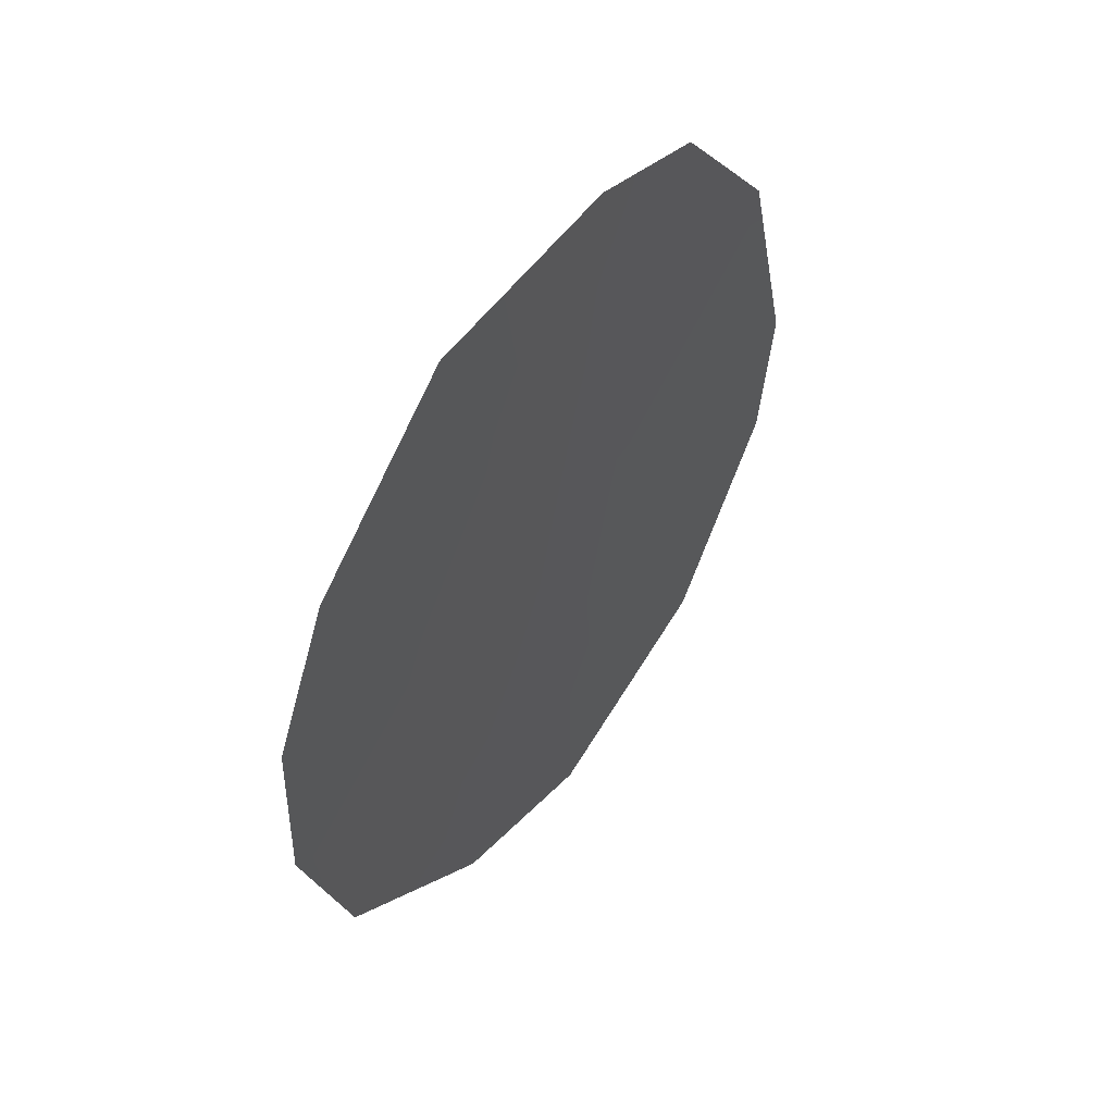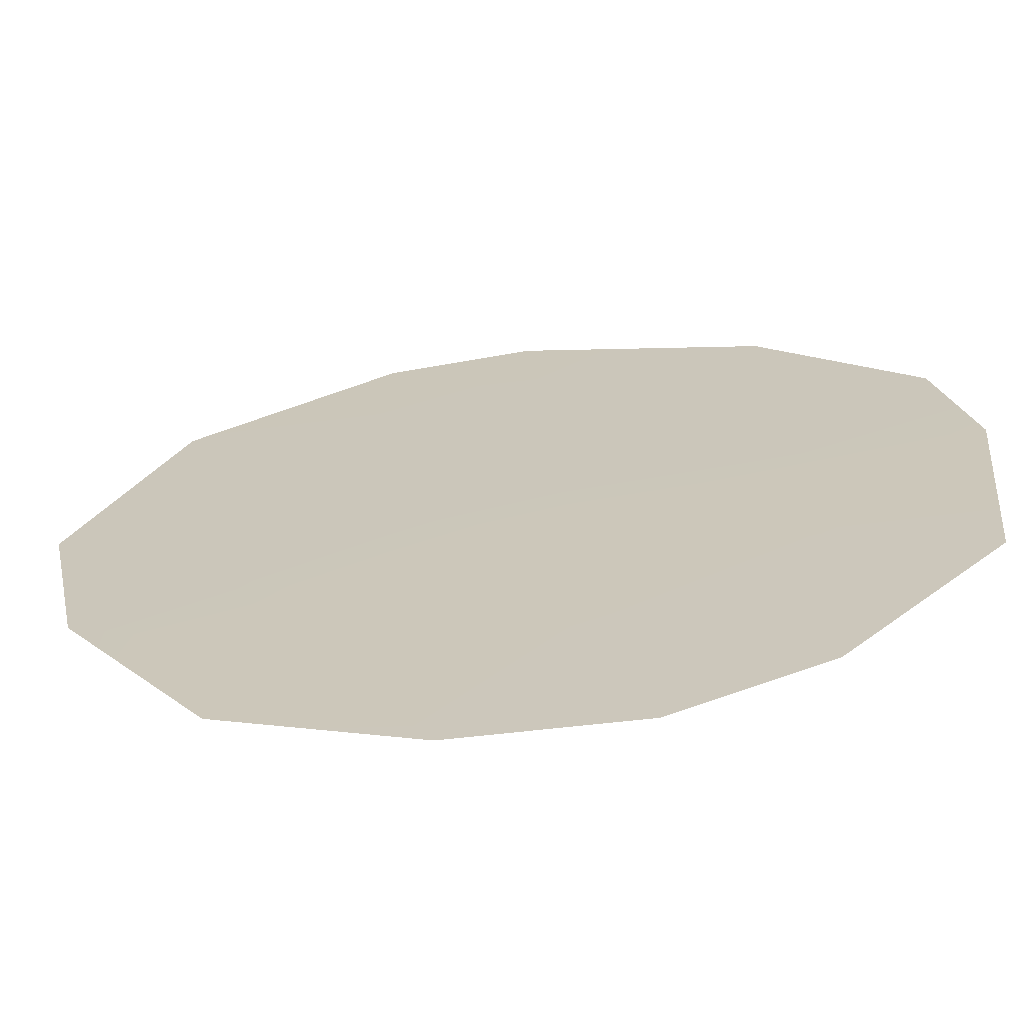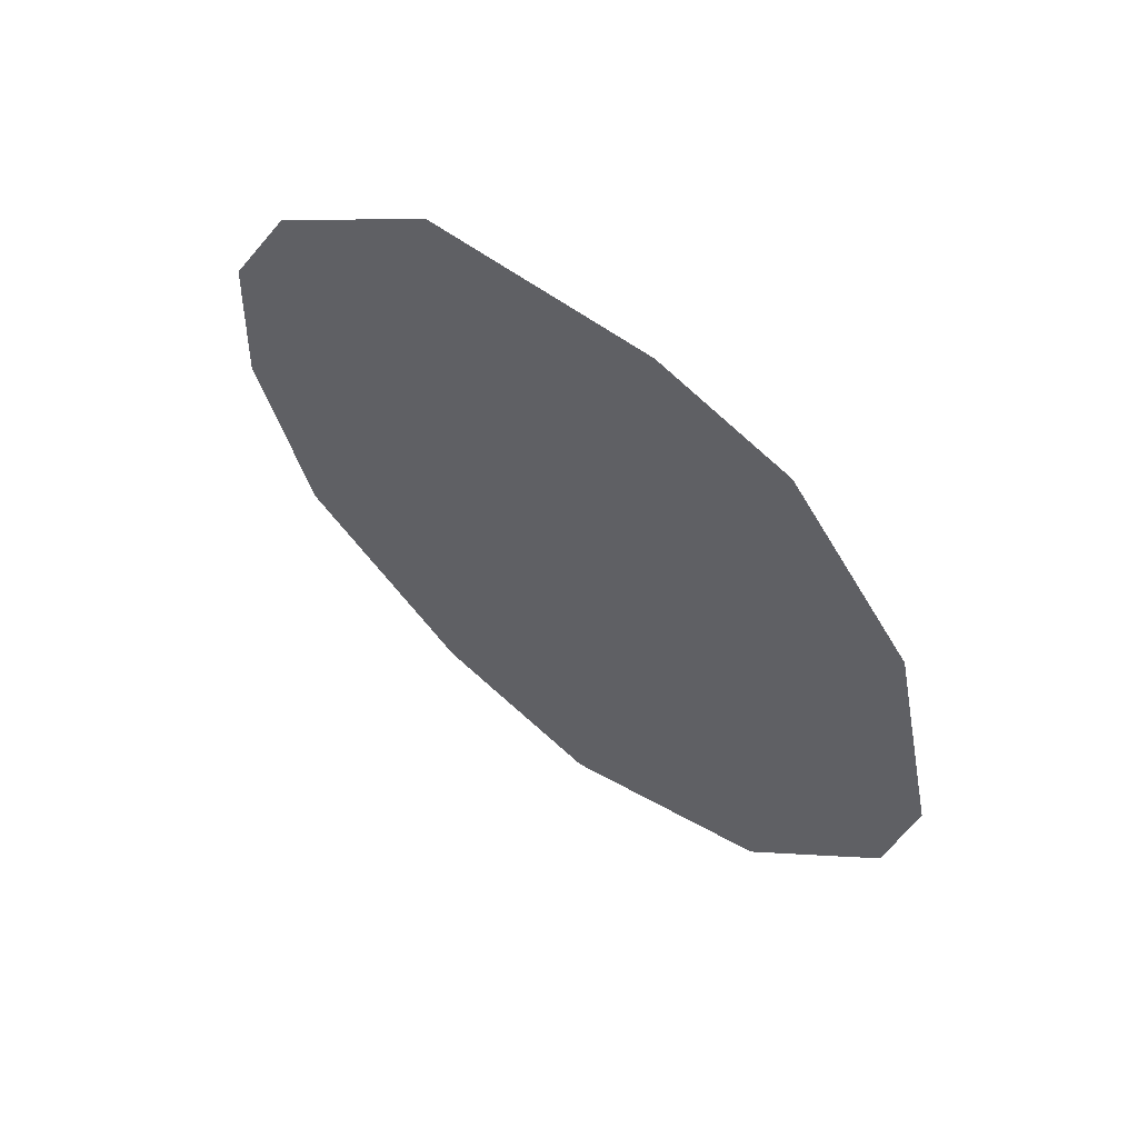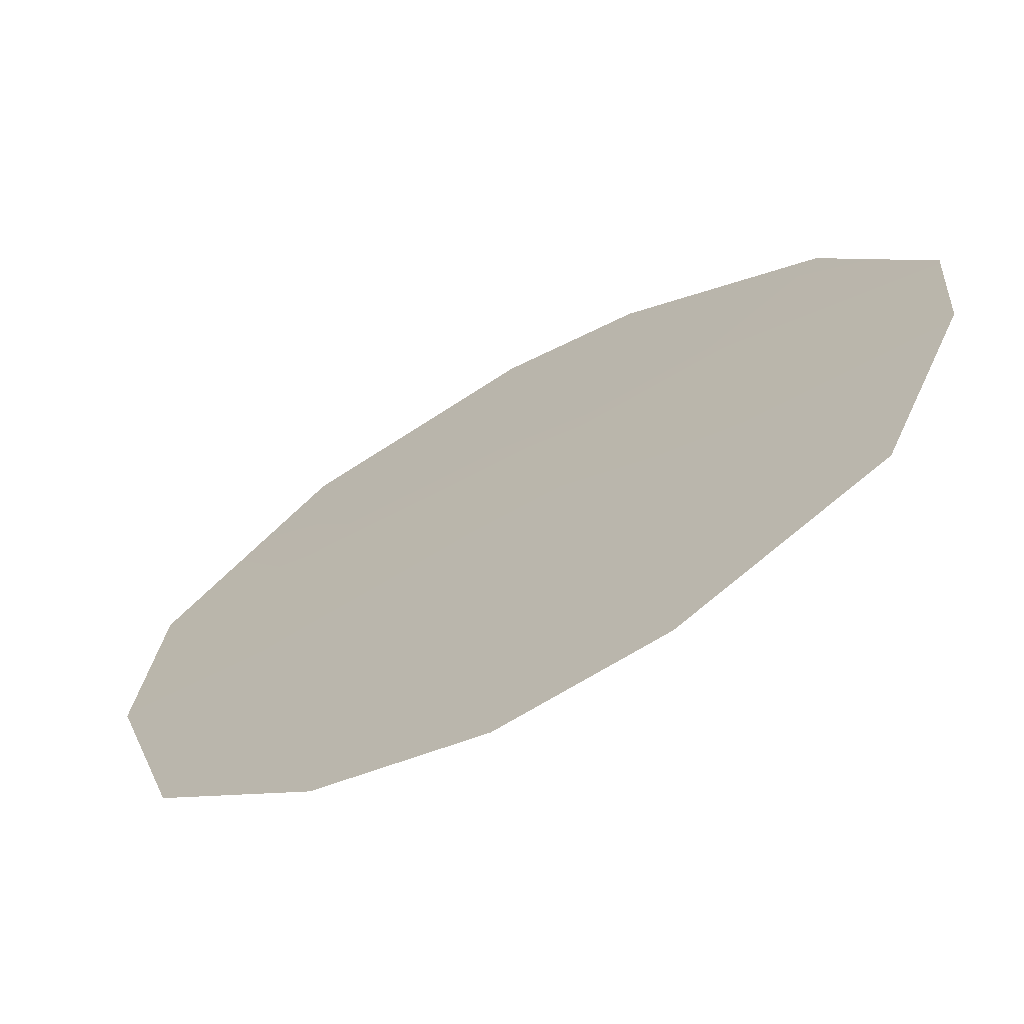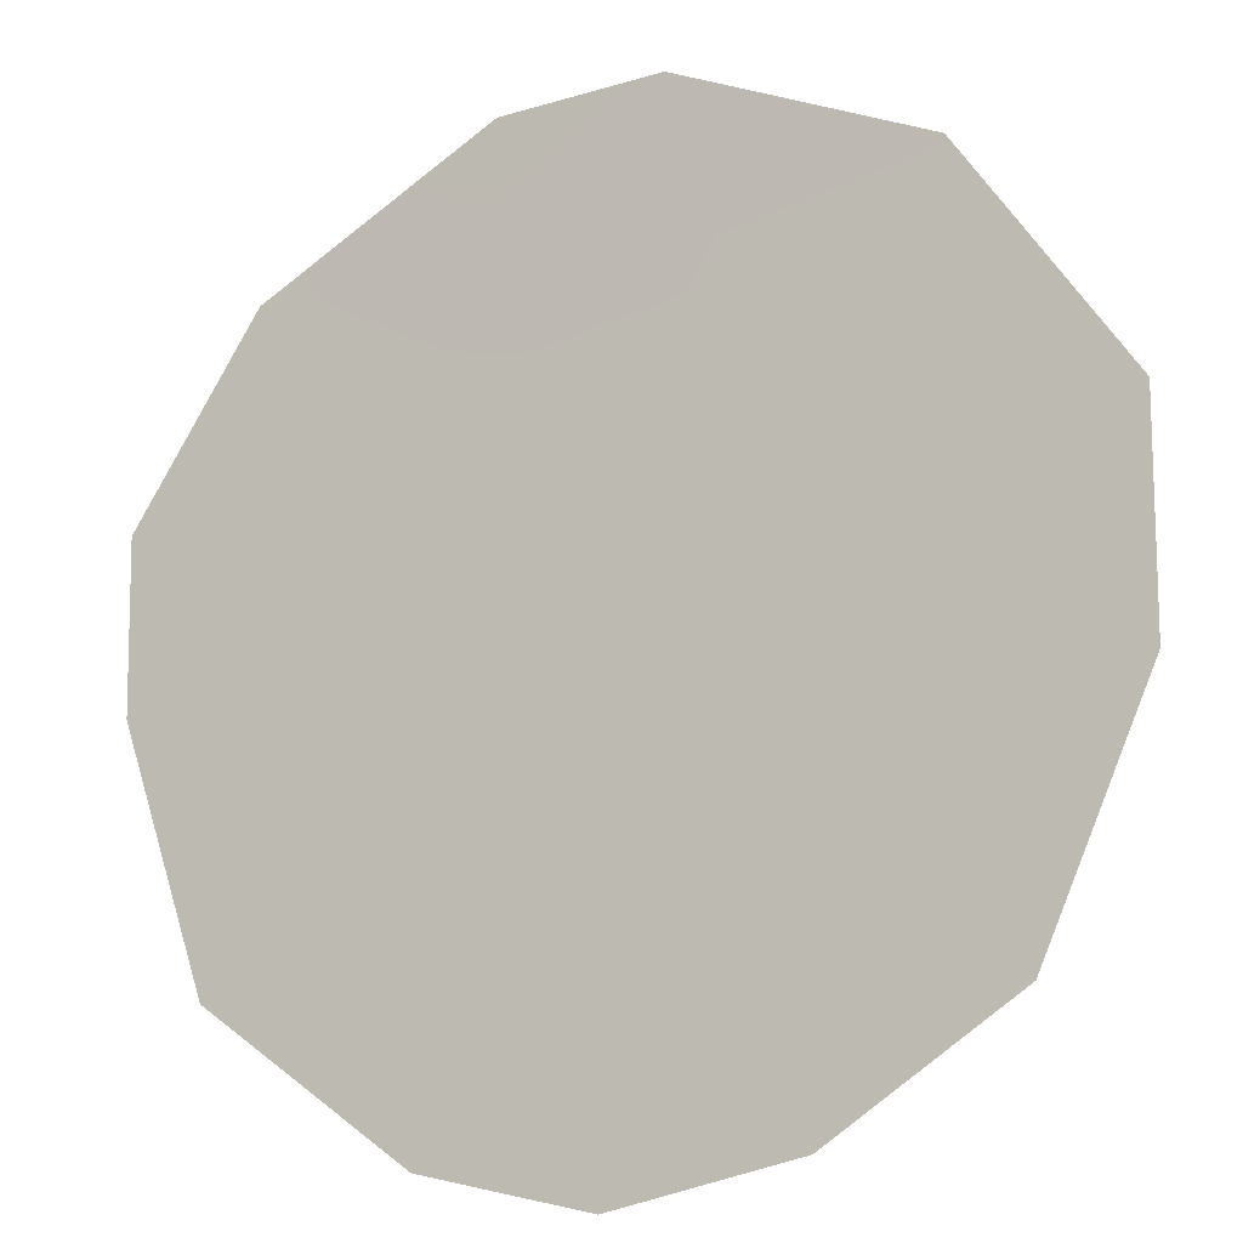
<metadata>
{"format":"obj","ext":"obj","renderer":"f3d","projection":"perspective","resolution":1024,"background":"white","views":[{"elev":52.5,"azim":-179.3,"up":"+Y"},{"elev":-31.3,"azim":98.7,"up":"+Z"},{"elev":61.0,"azim":-87.2,"up":"+Y"},{"elev":-28.2,"azim":125.7,"up":"+Z"},{"elev":-47.2,"azim":-61.1,"up":"+Z"}]}
</metadata>
<code>
v 74.41 -36.62 68.25
v 73.54 -32.64 69.63
v 74.1 -38.6 68.64
v 73.28 -36.63 69.86
v 78.07 -33.39 63.01
v 77.66 -31.95 63.65
v 73.15 -35.15 70.1
v 78.1 -35.19 62.93
v 76.62 -30.48 65.2
v 77.7 -37.22 63.47
v 74.36 -30.92 68.48
v 75.1 -37.83 67.23
v 75.47 -39.45 66.65
v 75.21 -30.44 67.26
v 76.09 -37.63 65.8
v 77.09 -36.51 64.38
v 74.38 -33.22 68.38
v 76.35 -32.04 65.56
v 76.57 -38.87 65.08
v 74.98 -34.67 67.48
v 75.54 -36.22 66.64
v 73.96 -34.87 68.94
v 75.28 -32.57 67.11
v 76.02 -34.26 65.98
v 77.22 -33.76 64.24
v 76.66 -35.77 65.02
f 15 19 13
f 2 22 7
f 1 12 3
f 22 1 4
f 13 3 12
f 5 8 25
f 8 10 16
f 15 12 21
f 18 23 14
f 19 15 16
f 12 15 13
f 14 23 11
f 25 6 5
f 9 18 14
f 17 20 22
f 1 20 21
f 21 12 1
f 20 1 22
f 7 22 4
f 1 3 4
f 11 17 2
f 17 11 23
f 17 22 2
f 23 20 17
f 23 24 20
f 18 9 6
f 25 18 6
f 25 24 18
f 24 25 26
f 19 16 10
f 24 23 18
f 24 21 20
f 26 21 24
f 15 26 16
f 26 25 8
f 16 26 8
f 26 15 21

</code>
